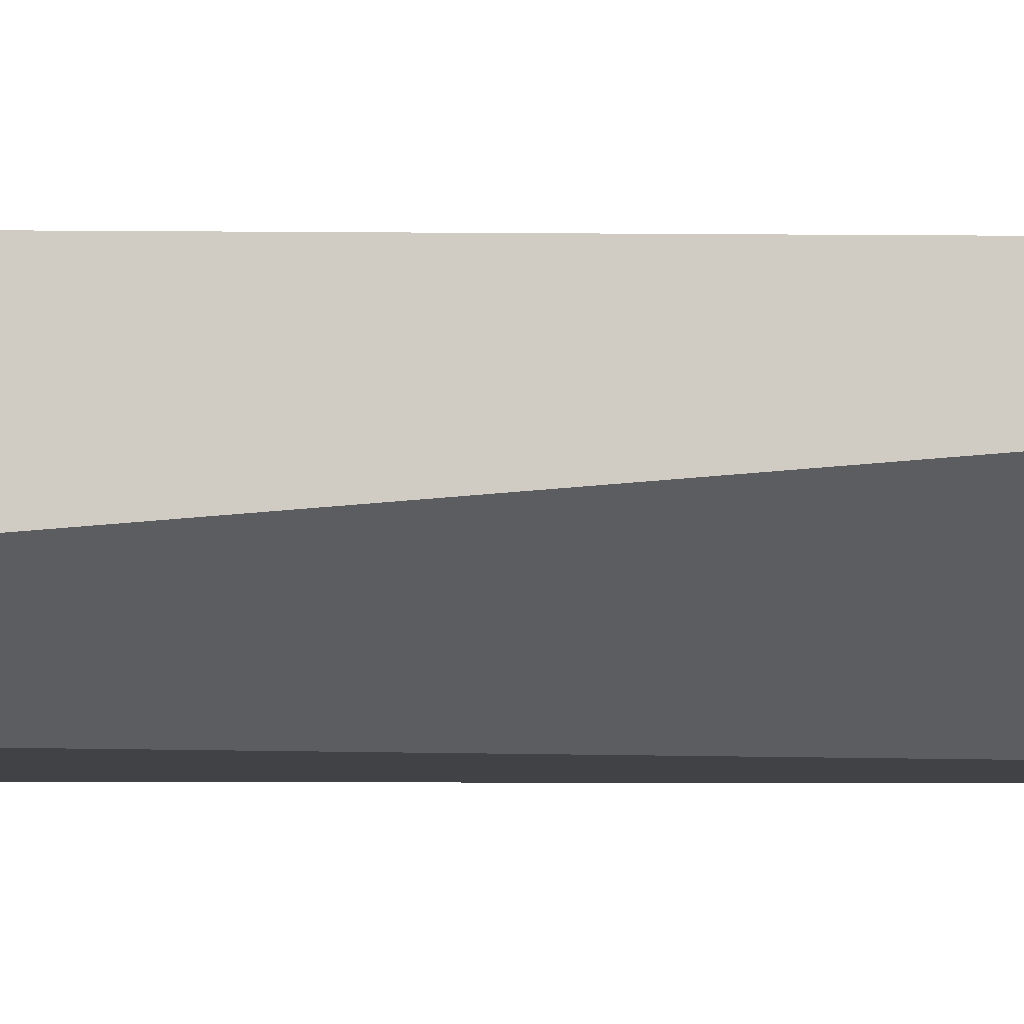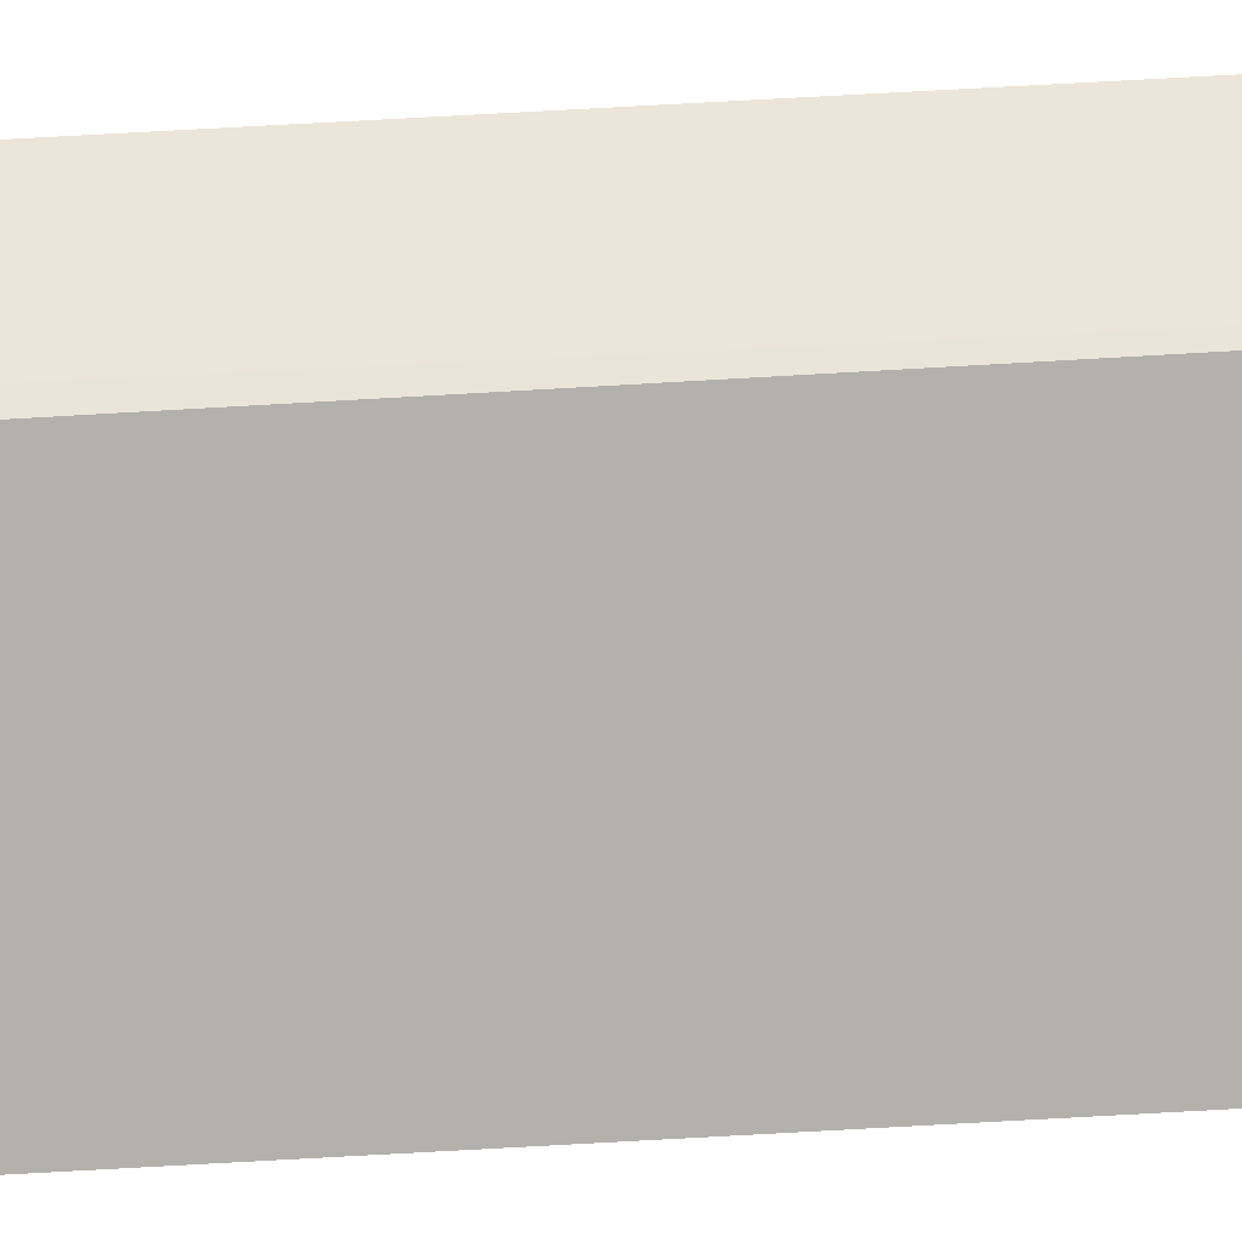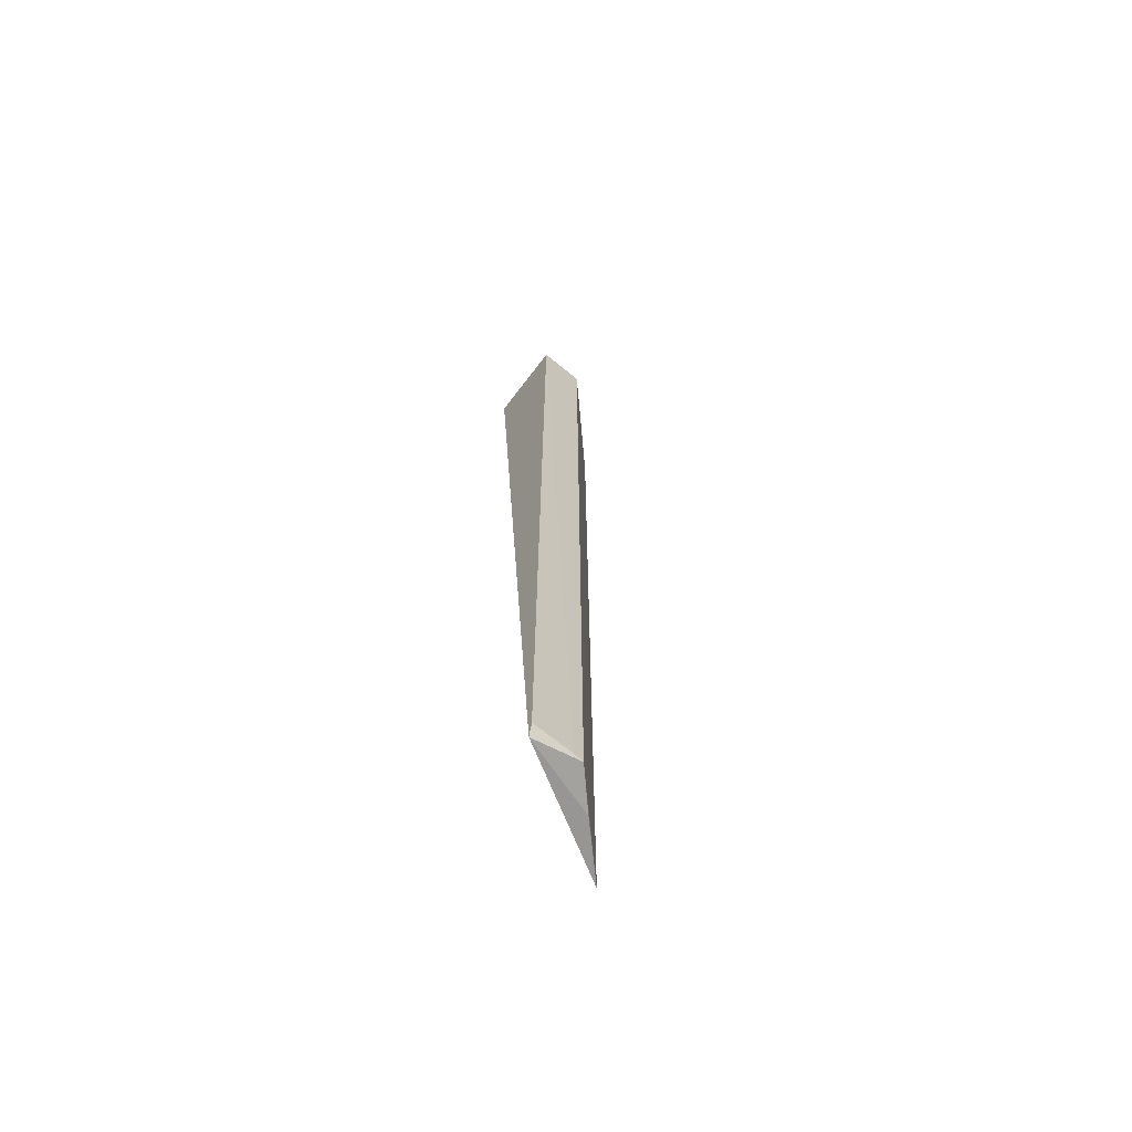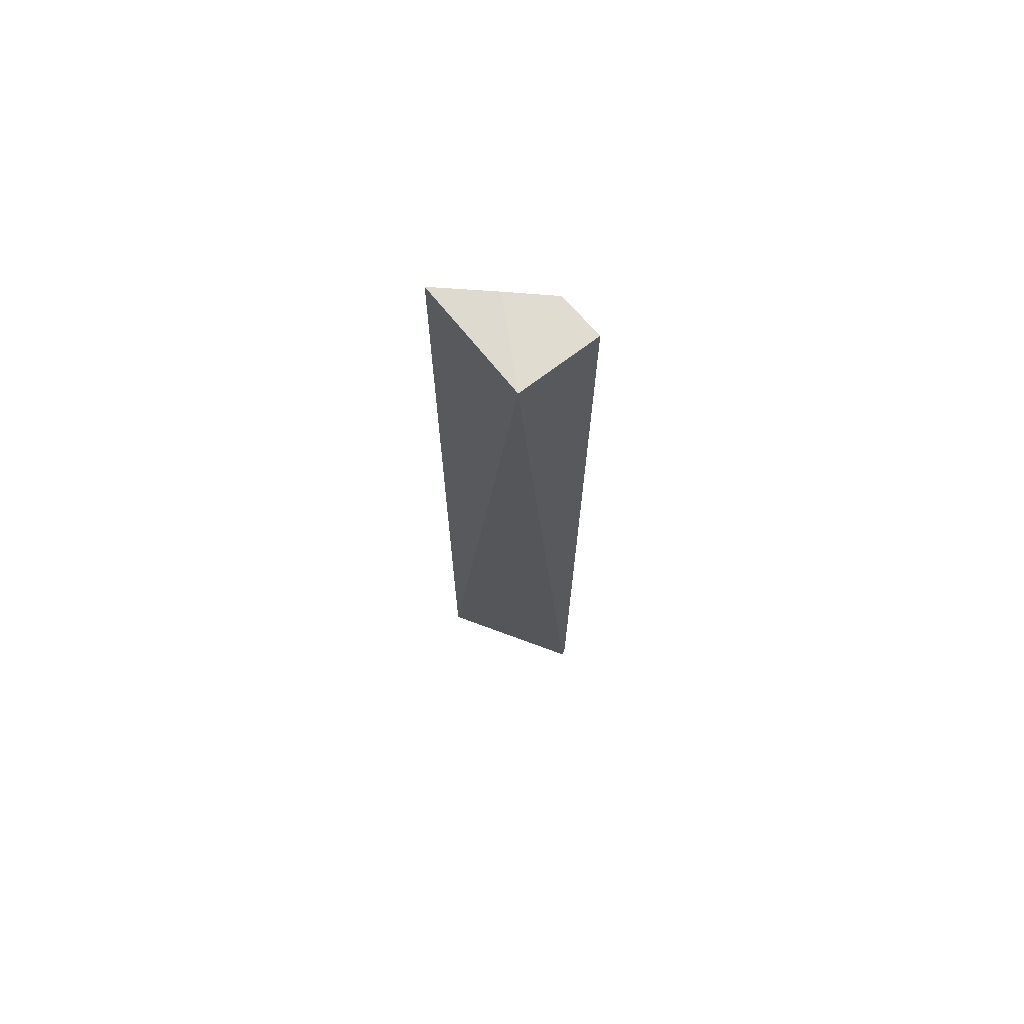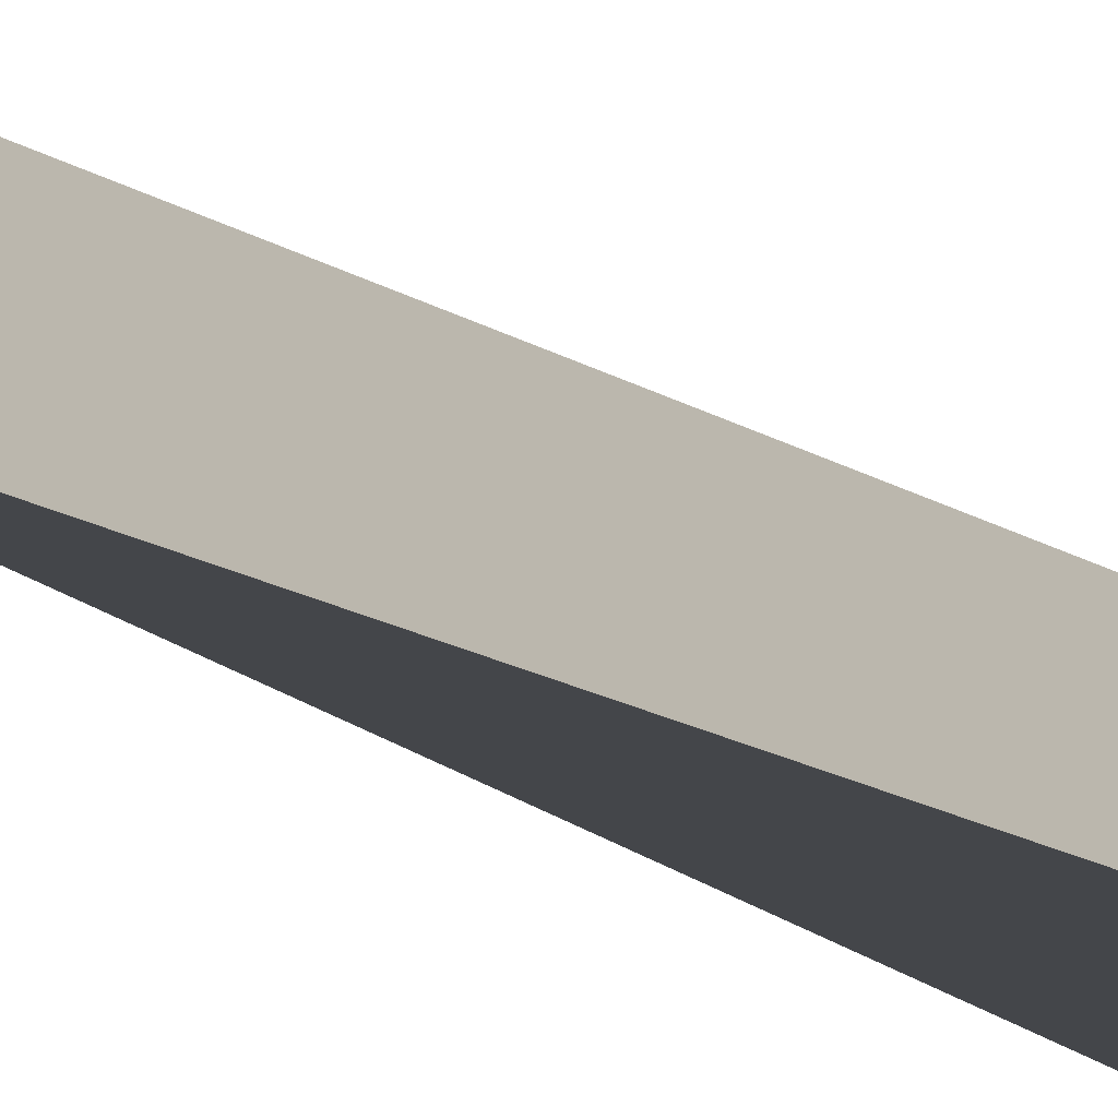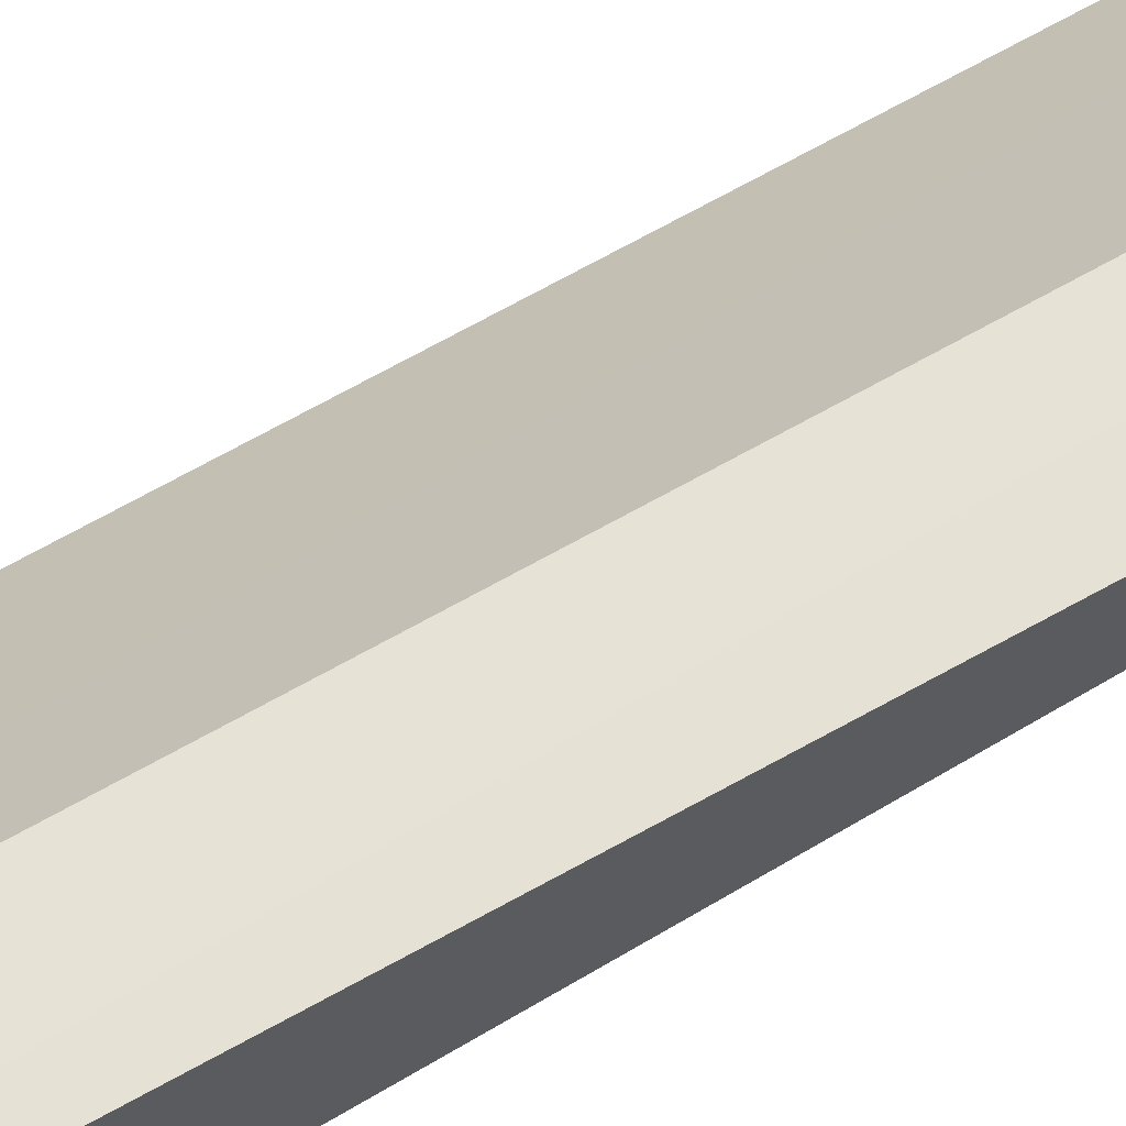
<metadata>
{"format":"obj","ext":"obj","renderer":"f3d","projection":"perspective","resolution":1024,"background":"white","views":[{"elev":-5.5,"azim":89.1,"up":"+Y"},{"elev":53.4,"azim":-93.7,"up":"+Y"},{"elev":-67.3,"azim":143.2,"up":"+Z"},{"elev":70.0,"azim":52.0,"up":"+Z"},{"elev":-9.8,"azim":-154.6,"up":"+Y"},{"elev":65.9,"azim":60.2,"up":"+Y"}]}
</metadata>
<code>
v -0.08497 0.1579 0.3409
v -0.08497 0.2156 -0.3663
v -0.08497 0.2203 0.3392
v -0.1196 0.2184 0.3399
v -0.1751 0.1571 -0.3561
v -0.1143 0.2166 -0.3533
v -0.1435 0.1913 0.3413
v -0.08497 0.2179 -0.3533
v -0.1216 0.216 -0.3543
v -0.1749 0.1569 0.3409
v -0.1433 0.1917 -0.3565
f 5 2 1
f 6 4 3
f 7 1 3
f 7 3 4
f 8 6 3
f 8 2 6
f 8 1 2
f 8 3 1
f 9 5 4
f 9 4 6
f 9 6 2
f 10 5 1
f 10 1 7
f 10 7 4
f 10 4 5
f 11 9 2
f 11 2 5
f 11 5 9

</code>
